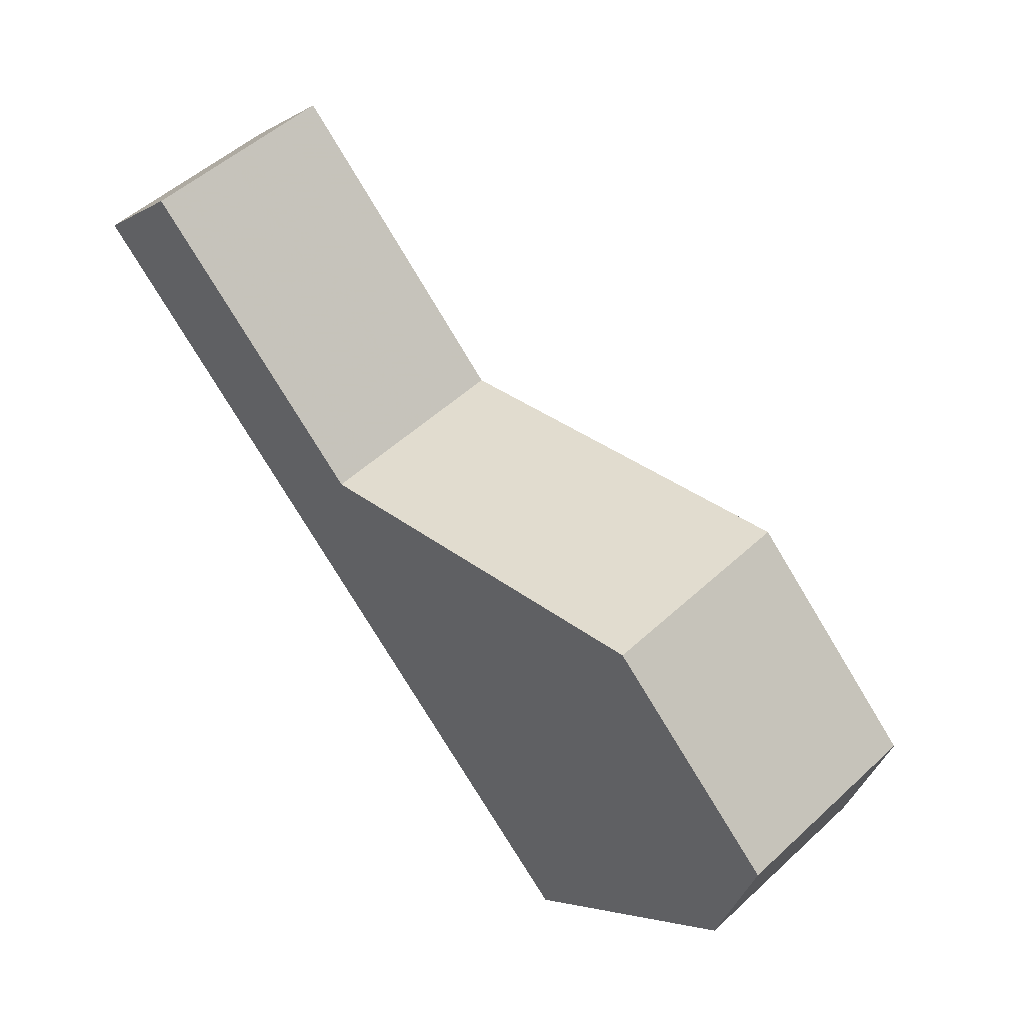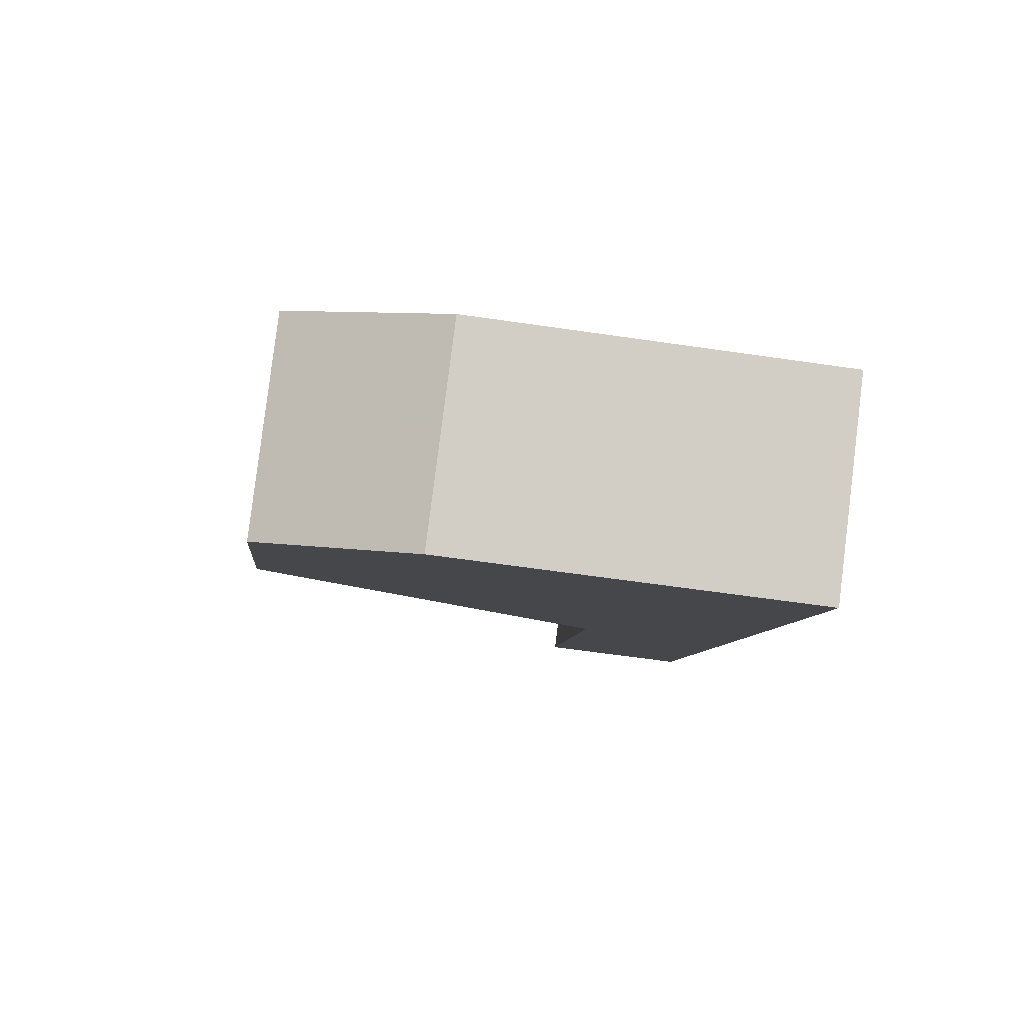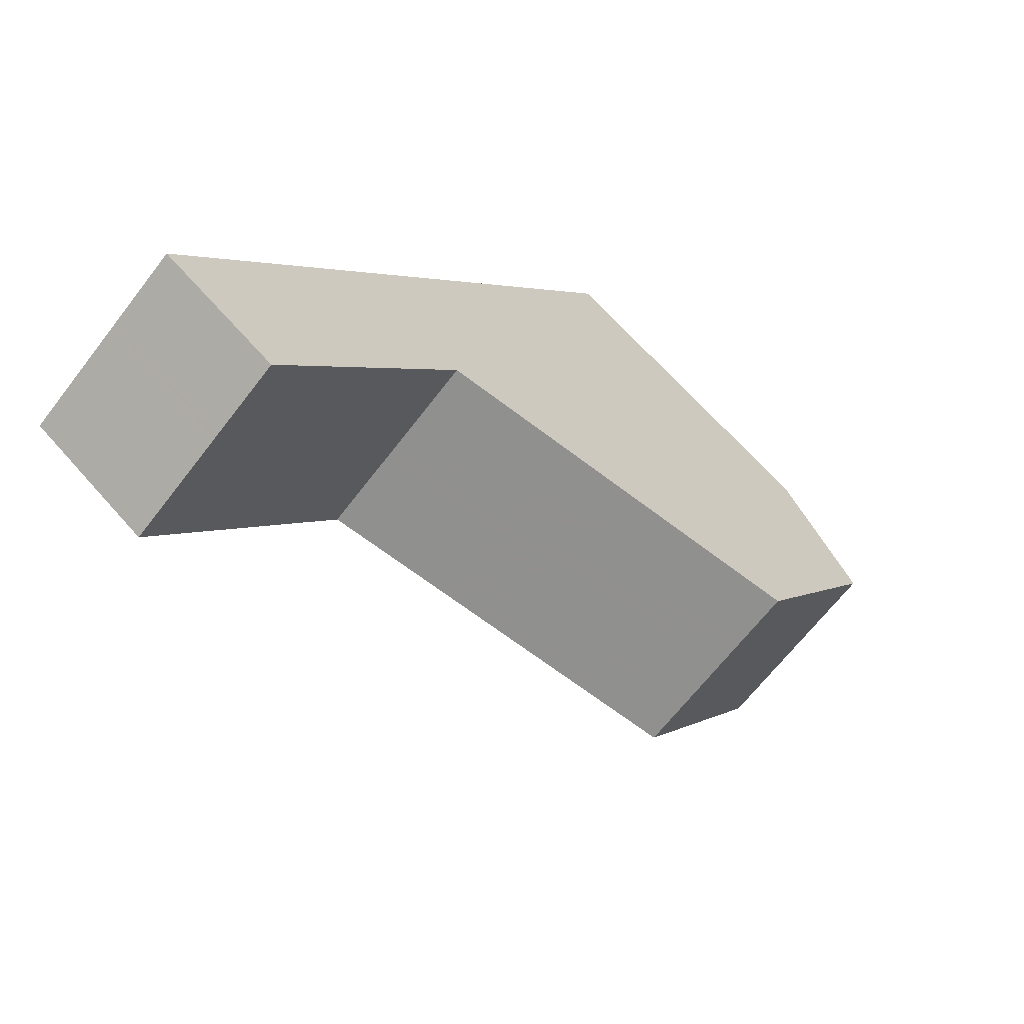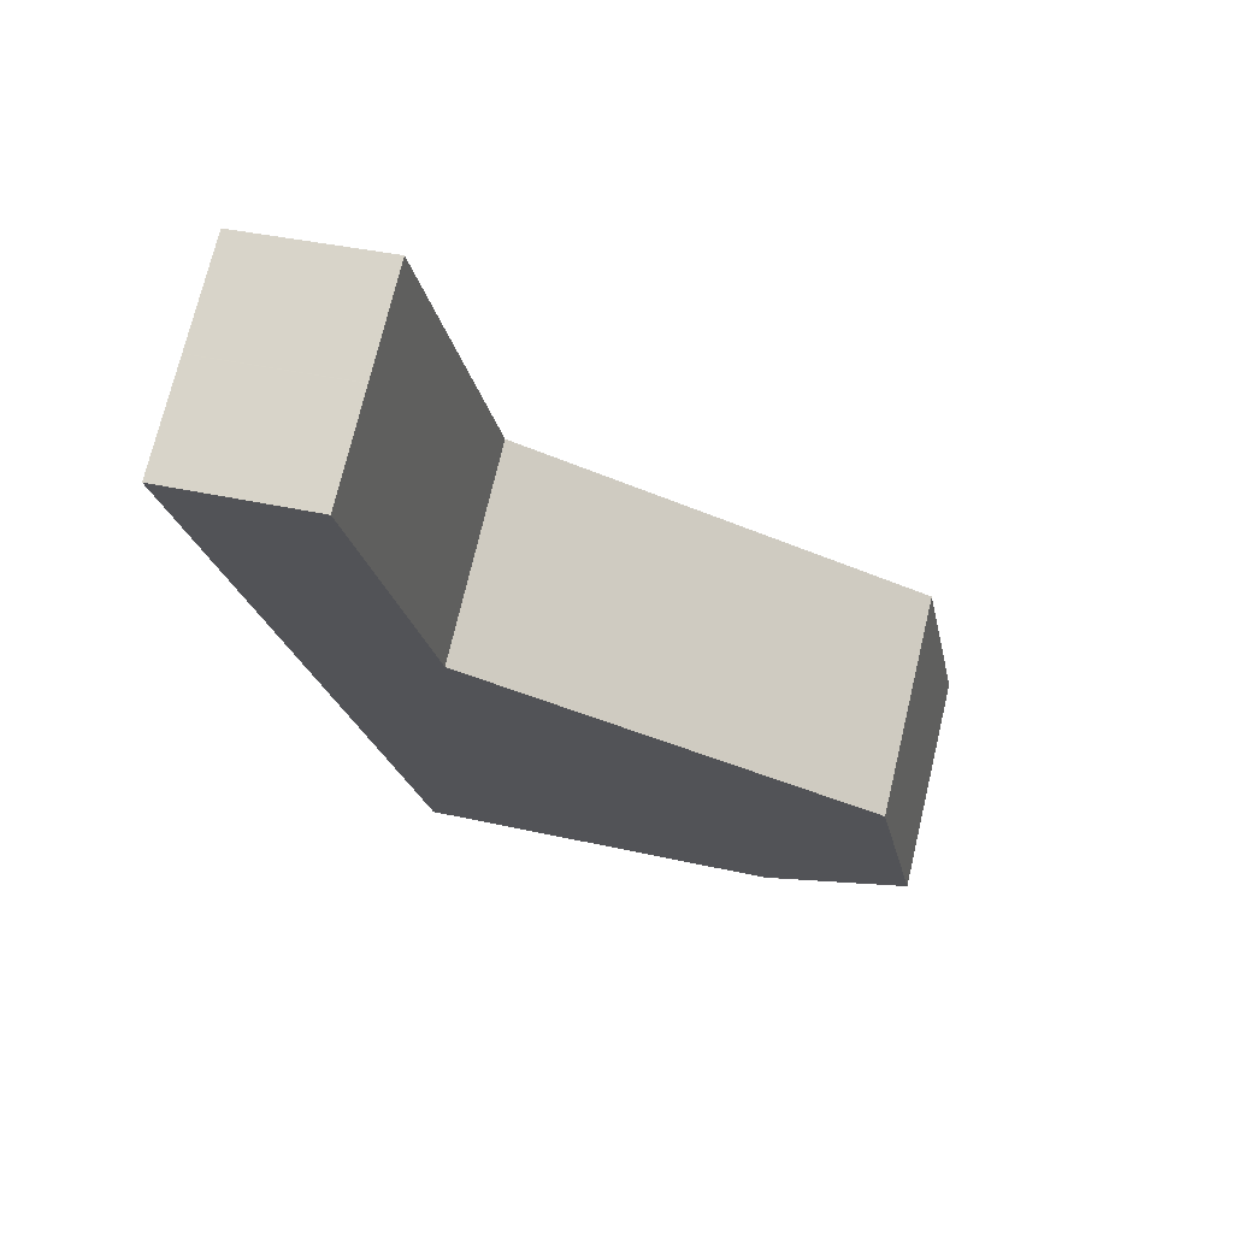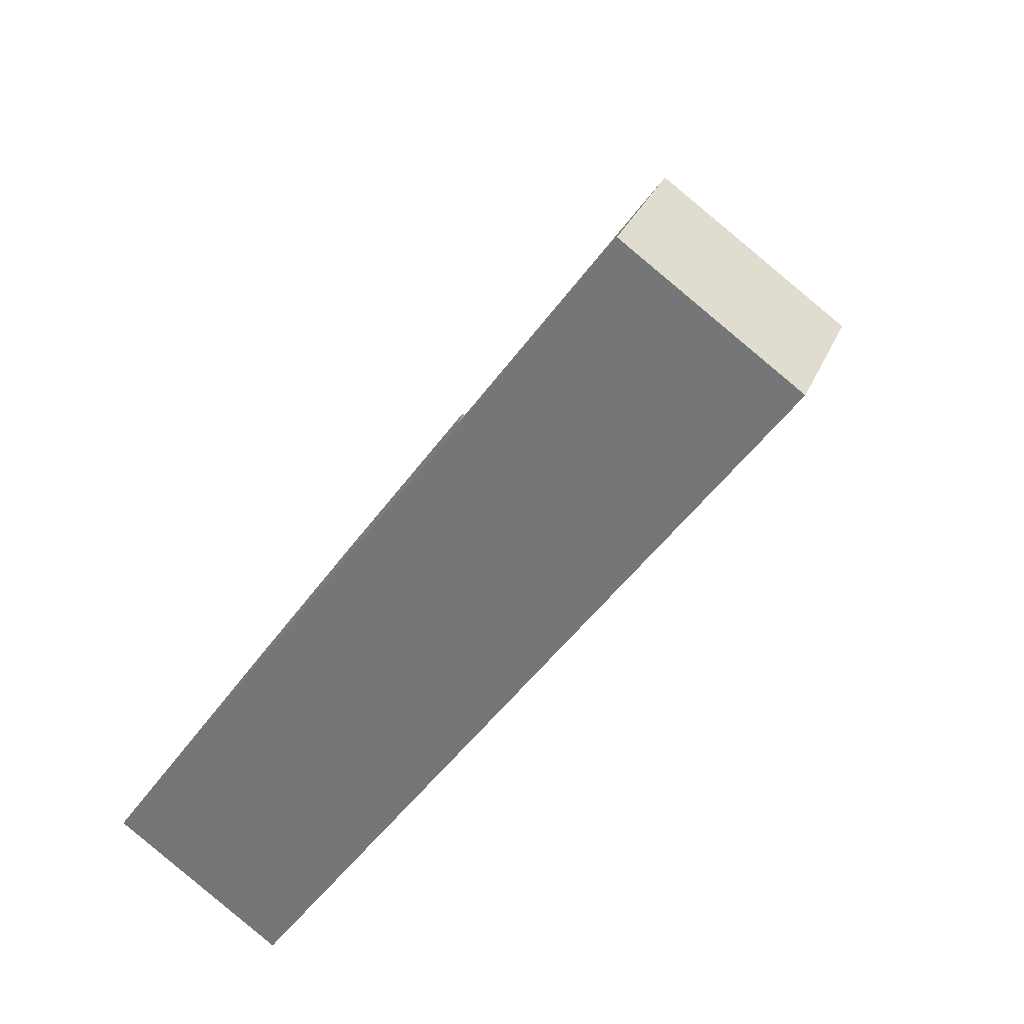
<metadata>
{"format":"obj","ext":"obj","renderer":"f3d","projection":"perspective","resolution":1024,"background":"white","views":[{"elev":-3.9,"azim":-28.7,"up":"+Y"},{"elev":-61.4,"azim":81.5,"up":"+Y"},{"elev":67.7,"azim":-41.6,"up":"+Y"},{"elev":36.3,"azim":-73.3,"up":"+Y"},{"elev":29.5,"azim":-160.6,"up":"+Y"}]}
</metadata>
<code>
v -642.2 -1449 3.393
v -638.3 -1446 3.376
v -625.9 -1463 8.19
v -629.8 -1466 8.221
v -633.6 -1452 3.44
v -637.5 -1455 3.457
v -637.5 -1455 3.457
v -633.6 -1452 3.44
v -630.6 -1457 11.68
v -634.5 -1460 11.7
v -627.1 -1462 11.72
v -631 -1464 11.74
v -627.2 -1462 11.72
v -630.7 -1457 11.68
v -628.6 -1463 11.73
v -632.1 -1458 11.69
v -631 -1464 11.74
v -634.5 -1459 11.7
v -630.3 -1464 11.74
v -633.8 -1459 11.69
v -629.8 -1464 11.73
v -633.3 -1459 11.69
v -629.3 -1463 11.73
v -632.8 -1458 11.69
v -631.5 -1461 11.71
v -630.9 -1461 11.71
v -630.2 -1460 11.71
v -632.5 -1458 11.69
v -630.6 -1461 11.71
v -629 -1463 11.73
v -632.3 -1458 11.69
v -630.3 -1461 11.71
v -628.8 -1463 11.73
v -634.5 -1460 11.7
v -630.6 -1457 11.68
v -631 -1464 11.74
v -627.1 -1462 11.72
v -632.5 -1454 6.449
v -636.4 -1457 6.475
v -632.6 -1454 6.156
v -636.5 -1457 6.173
v -631.9 -1455 8.037
v -635.8 -1458 8.228
v -640.1 -1452 3.422
v -636.1 -1449 3.406
v -628.8 -1460 11.7
v -628.7 -1459 11.7
v -632.6 -1462 11.72
v -632.6 -1462 11.72
v -631.9 -1462 11.72
v -632.1 -1455 8.043
v -632.6 -1454 6.45
v -632.8 -1454 6.157
v -633.7 -1453 3.44
v -636.2 -1449 3.407
v -630.7 -1457 11.68
v -627.2 -1462 11.72
v -626 -1463 8.191
v -633.7 -1453 3.44
v -638.4 -1446 3.377
v -628.6 -1463 11.73
v -627.5 -1464 8.202
v -633.5 -1456 8.113
v -634.1 -1455 6.459
v -634.2 -1455 6.163
v -635.2 -1454 3.447
v -637.7 -1450 3.413
v -632.1 -1458 11.69
v -635.2 -1454 3.447
v -639.8 -1447 3.383
v -631 -1464 11.74
v -629.8 -1466 8.221
v -635.8 -1458 8.227
v -636.4 -1457 6.474
v -636.5 -1457 6.173
v -637.5 -1455 3.457
v -640.1 -1452 3.422
v -634.5 -1459 11.7
v -637.5 -1455 3.457
v -642.2 -1449 3.393
v -635.1 -1457 8.193
v -635.7 -1456 6.47
v -635.8 -1456 6.17
v -636.8 -1455 3.454
v -639.3 -1451 3.419
v -633.8 -1459 11.69
v -636.8 -1455 3.454
v -641.5 -1448 3.39
v -630.3 -1464 11.74
v -629.1 -1466 8.215
v -634.5 -1455 6.462
v -633.8 -1456 8.132
v -634.6 -1455 6.165
v -638.1 -1450 3.414
v -635.6 -1454 3.448
v -632.5 -1458 11.69
v -635.6 -1454 3.448
v -640.2 -1447 3.385
v -627.9 -1465 8.205
v -629 -1463 11.73
v -627.6 -1464 8.203
v -628.8 -1463 11.73
v -634.2 -1455 6.46
v -633.6 -1456 8.118
v -634.3 -1455 6.163
v -637.8 -1450 3.413
v -635.3 -1454 3.447
v -632.3 -1458 11.69
v -635.3 -1454 3.447
v -639.9 -1447 3.383
v -628.1 -1462 11.73
v -629.7 -1460 11.71
v -631.6 -1457 11.68
v -633.5 -1455 6.456
v -632.9 -1456 8.085
v -633.6 -1455 6.16
v -637.1 -1450 3.41
v -634.6 -1453 3.444
v -631.6 -1457 11.68
v -634.6 -1453 3.444
v -639.3 -1447 3.381
v -626.9 -1464 8.198
v -628.1 -1462 11.73
v -634.6 -1457 8.171
v -635.3 -1456 6.467
v -635.4 -1456 6.168
v -636.4 -1454 3.452
v -638.9 -1451 3.418
v -633.3 -1459 11.69
v -636.4 -1454 3.452
v -641 -1448 3.388
v -629.8 -1464 11.73
v -628.7 -1465 8.212
v -630.2 -1464 11.74
v -631.8 -1462 11.72
v -635.6 -1456 6.469
v -635 -1457 8.189
v -635.7 -1456 6.17
v -639.3 -1451 3.419
v -636.7 -1455 3.454
v -633.7 -1459 11.69
v -633.7 -1459 11.69
v -636.7 -1455 3.454
v -641.4 -1448 3.39
v -629 -1465 8.215
v -630.2 -1464 11.74
v -629.3 -1463 11.73
v -628.1 -1465 8.208
v -634.1 -1456 8.145
v -634.7 -1456 6.463
v -634.8 -1455 6.166
v -635.8 -1454 3.45
v -638.3 -1451 3.415
v -632.8 -1458 11.69
v -635.8 -1454 3.45
v -640.5 -1448 3.386
v -630.5 -1464 11.74
v -632.1 -1462 11.72
v -634 -1459 11.69
v -629.3 -1466 8.217
v -630.5 -1464 11.74
v -635.9 -1456 6.471
v -635.3 -1457 8.204
v -636 -1456 6.171
v -639.6 -1451 3.42
v -637 -1455 3.455
v -634 -1459 11.69
v -637 -1455 3.455
v -641.7 -1448 3.391
v -632.3 -1458 11.69
v -630.4 -1461 11.71
v -628.8 -1463 11.73
v -627.6 -1464 8.204
v -628.8 -1463 11.73
v -634.2 -1455 6.46
v -633.6 -1456 8.121
v -634.3 -1455 6.164
v -637.8 -1450 3.413
v -635.3 -1454 3.447
v -632.3 -1458 11.69
v -635.3 -1454 3.447
v -640 -1447 3.384
v -629.1 -1463 11.73
v -630.7 -1461 11.71
v -632.6 -1458 11.69
v -627.9 -1465 8.206
v -629.1 -1463 11.73
v -634.5 -1455 6.462
v -633.9 -1456 8.133
v -634.6 -1455 6.165
v -638.1 -1450 3.414
v -635.6 -1454 3.448
v -632.6 -1458 11.69
v -635.6 -1454 3.448
v -640.3 -1447 3.385
v -642.2 -1449 3.393
v -642.2 -1449 3.393
v -642.2 -1449 0
v -642.2 -1449 0
v -636.1 -1449 3.406
v -638.3 -1446 3.376
v -638.3 -1446 0
v -636.1 -1449 0
v -626 -1463 8.191
v -625.9 -1463 8.19
v -625.9 -1463 0
v -626 -1463 0
v -631 -1464 11.74
v -629.8 -1466 8.221
v -629.8 -1466 0
v -631 -1464 0
v -640.1 -1452 3.422
v -637.5 -1455 3.457
v -637.5 -1455 4.441e-16
v -640.1 -1452 4.441e-16
v -632.6 -1454 6.156
v -633.6 -1452 3.44
v -633.6 -1452 -4.441e-16
v -632.6 -1454 0
v -628.7 -1459 11.7
v -630.6 -1457 11.68
v -630.6 -1457 0
v -628.7 -1459 1.776e-15
v -632.6 -1462 11.72
v -631 -1464 11.74
v -631 -1464 0
v -632.6 -1462 0
v -635.8 -1458 8.228
v -634.5 -1460 11.7
v -634.5 -1460 1.776e-15
v -635.8 -1458 0
v -625.9 -1463 8.19
v -627.1 -1462 11.72
v -627.1 -1462 1.776e-15
v -625.9 -1463 0
v -631.9 -1455 8.037
v -632.5 -1454 6.449
v -632.5 -1454 -8.882e-16
v -631.9 -1455 0
v -636.5 -1457 6.173
v -636.4 -1457 6.475
v -636.4 -1457 8.882e-16
v -636.5 -1457 0
v -632.5 -1454 6.449
v -632.6 -1454 6.156
v -632.6 -1454 0
v -632.5 -1454 -8.882e-16
v -637.5 -1455 3.457
v -636.5 -1457 6.173
v -636.5 -1457 0
v -637.5 -1455 4.441e-16
v -630.6 -1457 11.68
v -631.9 -1455 8.037
v -631.9 -1455 0
v -630.6 -1457 0
v -636.4 -1457 6.475
v -635.8 -1458 8.228
v -635.8 -1458 0
v -636.4 -1457 8.882e-16
v -642.2 -1449 3.393
v -640.1 -1452 3.422
v -640.1 -1452 4.441e-16
v -642.2 -1449 0
v -633.6 -1452 3.44
v -636.1 -1449 3.406
v -636.1 -1449 0
v -633.6 -1452 -4.441e-16
v -627.1 -1462 11.72
v -628.7 -1459 11.7
v -628.7 -1459 1.776e-15
v -627.1 -1462 1.776e-15
v -634.5 -1460 11.7
v -632.6 -1462 11.72
v -632.6 -1462 0
v -634.5 -1460 1.776e-15
v -626.9 -1464 8.198
v -626 -1463 8.191
v -626 -1463 0
v -626.9 -1464 1.776e-15
v -638.3 -1446 3.376
v -638.4 -1446 3.377
v -638.4 -1446 0
v -638.3 -1446 0
v -627.6 -1464 8.203
v -627.5 -1464 8.202
v -627.5 -1464 0
v -627.6 -1464 0
v -639.3 -1447 3.381
v -639.8 -1447 3.383
v -639.8 -1447 0
v -639.3 -1447 4.441e-16
v -629.8 -1466 8.221
v -629.8 -1466 8.221
v -629.8 -1466 0
v -629.8 -1466 0
v -641.7 -1448 3.391
v -642.2 -1449 3.393
v -642.2 -1449 0
v -641.7 -1448 0
v -641.4 -1448 3.39
v -641.5 -1448 3.39
v -641.5 -1448 -4.441e-16
v -641.4 -1448 4.441e-16
v -629.3 -1466 8.217
v -629.1 -1466 8.215
v -629.1 -1466 0
v -629.3 -1466 0
v -640 -1447 3.384
v -640.2 -1447 3.385
v -640.2 -1447 0
v -640 -1447 4.441e-16
v -627.9 -1465 8.206
v -627.9 -1465 8.205
v -627.9 -1465 0
v -627.9 -1465 0
v -627.6 -1464 8.204
v -627.6 -1464 8.203
v -627.6 -1464 0
v -627.6 -1464 0
v -639.8 -1447 3.383
v -639.9 -1447 3.383
v -639.9 -1447 -4.441e-16
v -639.8 -1447 0
v -638.4 -1446 3.377
v -639.3 -1447 3.381
v -639.3 -1447 4.441e-16
v -638.4 -1446 0
v -627.5 -1464 8.202
v -626.9 -1464 8.198
v -626.9 -1464 1.776e-15
v -627.5 -1464 0
v -640.5 -1448 3.386
v -641 -1448 3.388
v -641 -1448 0
v -640.5 -1448 0
v -629 -1465 8.215
v -628.7 -1465 8.212
v -628.7 -1465 0
v -629 -1465 0
v -641 -1448 3.388
v -641.4 -1448 3.39
v -641.4 -1448 4.441e-16
v -641 -1448 0
v -629.1 -1466 8.215
v -629 -1465 8.215
v -629 -1465 0
v -629.1 -1466 0
v -628.7 -1465 8.212
v -628.1 -1465 8.208
v -628.1 -1465 0
v -628.7 -1465 0
v -640.3 -1447 3.385
v -640.5 -1448 3.386
v -640.5 -1448 0
v -640.3 -1447 4.441e-16
v -629.8 -1466 8.221
v -629.3 -1466 8.217
v -629.3 -1466 0
v -629.8 -1466 0
v -641.5 -1448 3.39
v -641.7 -1448 3.391
v -641.7 -1448 0
v -641.5 -1448 -4.441e-16
v -627.9 -1465 8.205
v -627.6 -1464 8.204
v -627.6 -1464 0
v -627.9 -1465 0
v -639.9 -1447 3.383
v -640 -1447 3.384
v -640 -1447 4.441e-16
v -639.9 -1447 -4.441e-16
v -628.1 -1465 8.208
v -627.9 -1465 8.206
v -627.9 -1465 0
v -628.1 -1465 0
v -640.2 -1447 3.385
v -640.3 -1447 3.385
v -640.3 -1447 4.441e-16
v -640.2 -1447 0
v -625.9 -1463 0
v -629.8 -1466 0
v -642.2 -1449 0
v -638.3 -1446 0
f 55 45 5 54
f 72 4 36 71
f 47 11 13 46
f 111 15 27 112
f 183 23 26 184
f 49 17 12 48
f 157 17 49 158
f 134 19 50 135
f 26 23 21 25
f 25 22 24 26
f 184 26 24 185
f 171 29 28 170
f 172 30 29 171
f 31 16 27 32
f 32 27 15 33
f 59 8 40 53
f 52 38 42 51
f 53 40 38 52
f 51 42 35 56
f 60 2 45 55
f 46 14 9 47
f 112 27 16 113
f 48 10 18 49
f 158 49 18 159
f 135 50 20 141
f 115 63 64 114
f 114 64 65 116
f 118 66 67 117
f 57 37 3 58
f 116 65 69 120
f 119 68 63 115
f 117 67 70 121
f 123 57 58 122
f 189 149 150 188
f 188 150 151 190
f 192 152 153 191
f 190 151 155 194
f 193 154 149 189
f 191 153 156 195
f 161 89 90 160
f 73 43 39 74
f 74 39 41 75
f 76 6 44 77
f 75 41 7 79
f 78 34 43 73
f 77 44 1 80
f 163 73 74 162
f 162 74 75 164
f 166 76 77 165
f 164 75 79 168
f 167 78 73 163
f 165 77 80 169
f 102 61 62 101
f 176 92 91 175
f 175 91 93 177
f 179 95 94 178
f 177 93 97 181
f 180 96 92 176
f 178 94 98 182
f 146 132 133 145
f 174 102 101 173
f 103 64 63 104
f 105 65 64 103
f 106 67 66 107
f 109 69 65 105
f 104 63 68 108
f 110 70 67 106
f 112 46 13 111
f 113 14 46 112
f 114 52 51 115
f 116 53 52 114
f 117 55 54 118
f 120 59 53 116
f 115 51 56 119
f 121 60 55 117
f 122 62 61 123
f 137 81 82 136
f 136 82 83 138
f 140 84 85 139
f 138 83 87 143
f 142 86 81 137
f 139 85 88 144
f 148 133 132 147
f 135 25 21 134
f 136 125 124 137
f 138 126 125 136
f 139 128 127 140
f 143 130 126 138
f 137 124 129 142
f 144 131 128 139
f 141 22 25 135
f 145 90 89 146
f 187 100 99 186
f 149 124 125 150
f 150 125 126 151
f 152 127 128 153
f 151 126 130 155
f 154 129 124 149
f 153 128 131 156
f 158 50 19 157
f 159 20 50 158
f 160 72 71 161
f 162 82 81 163
f 164 83 82 162
f 165 85 84 166
f 168 87 83 164
f 163 81 86 167
f 169 88 85 165
f 170 31 32 171
f 171 32 33 172
f 173 99 100 174
f 175 103 104 176
f 177 105 103 175
f 178 106 107 179
f 181 109 105 177
f 176 104 108 180
f 182 110 106 178
f 184 29 30 183
f 185 28 29 184
f 186 148 147 187
f 188 91 92 189
f 190 93 91 188
f 191 94 95 192
f 194 97 93 190
f 189 92 96 193
f 195 98 94 191
f 197 198 199 196
f 201 202 203 200
f 205 206 207 204
f 209 210 211 208
f 213 214 215 212
f 217 218 219 216
f 221 222 223 220
f 225 226 227 224
f 229 230 231 228
f 233 234 235 232
f 237 238 239 236
f 241 242 243 240
f 245 246 247 244
f 249 250 251 248
f 253 254 255 252
f 257 258 259 256
f 261 262 263 260
f 265 266 267 264
f 269 270 271 268
f 273 274 275 272
f 277 278 279 276
f 281 282 283 280
f 285 286 287 284
f 289 290 291 288
f 293 294 295 292
f 297 298 299 296
f 301 302 303 300
f 305 306 307 304
f 309 310 311 308
f 313 314 315 312
f 317 318 319 316
f 321 322 323 320
f 325 326 327 324
f 329 330 331 328
f 333 334 335 332
f 337 338 339 336
f 341 342 343 340
f 345 346 347 344
f 349 350 351 348
f 353 354 355 352
f 357 358 359 356
f 361 362 363 360
f 365 366 367 364
f 369 370 371 368
f 373 374 375 372
f 377 378 379 376
f 381 382 383 380

</code>
